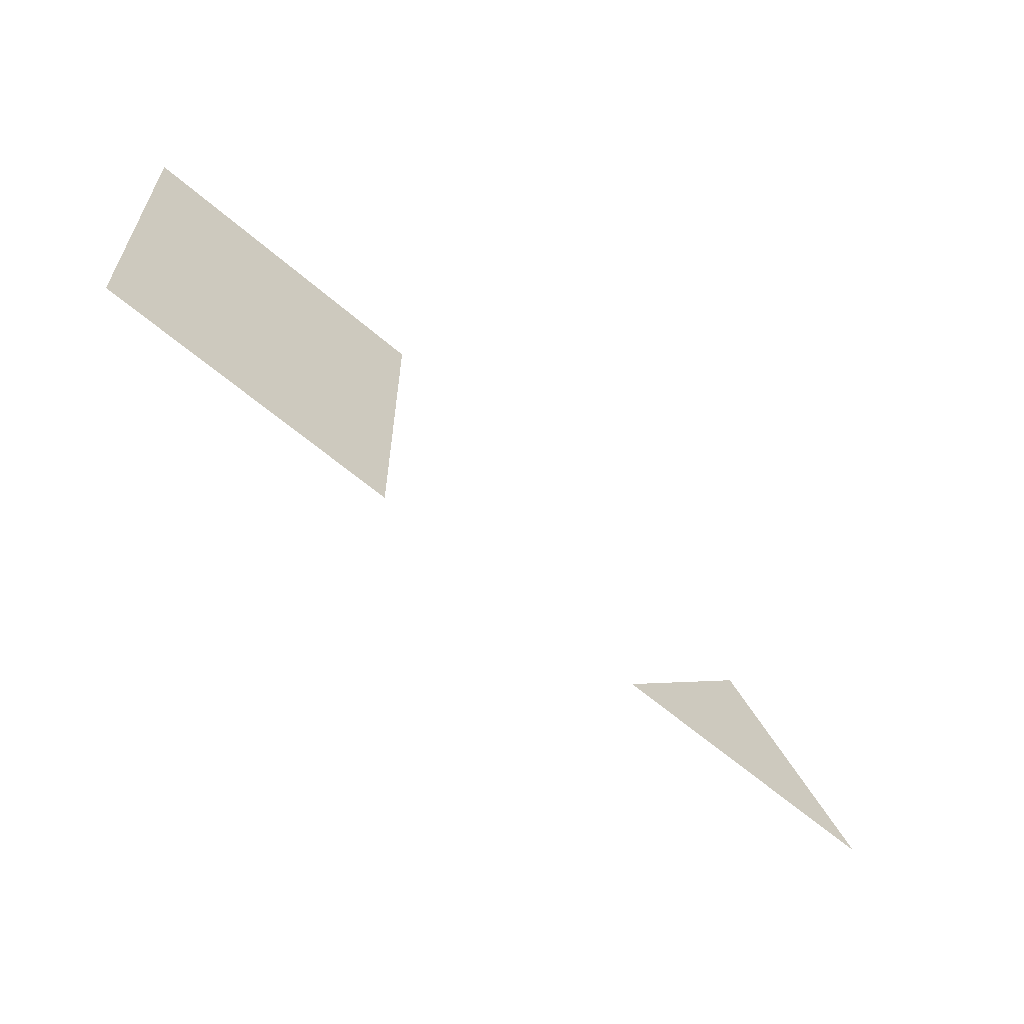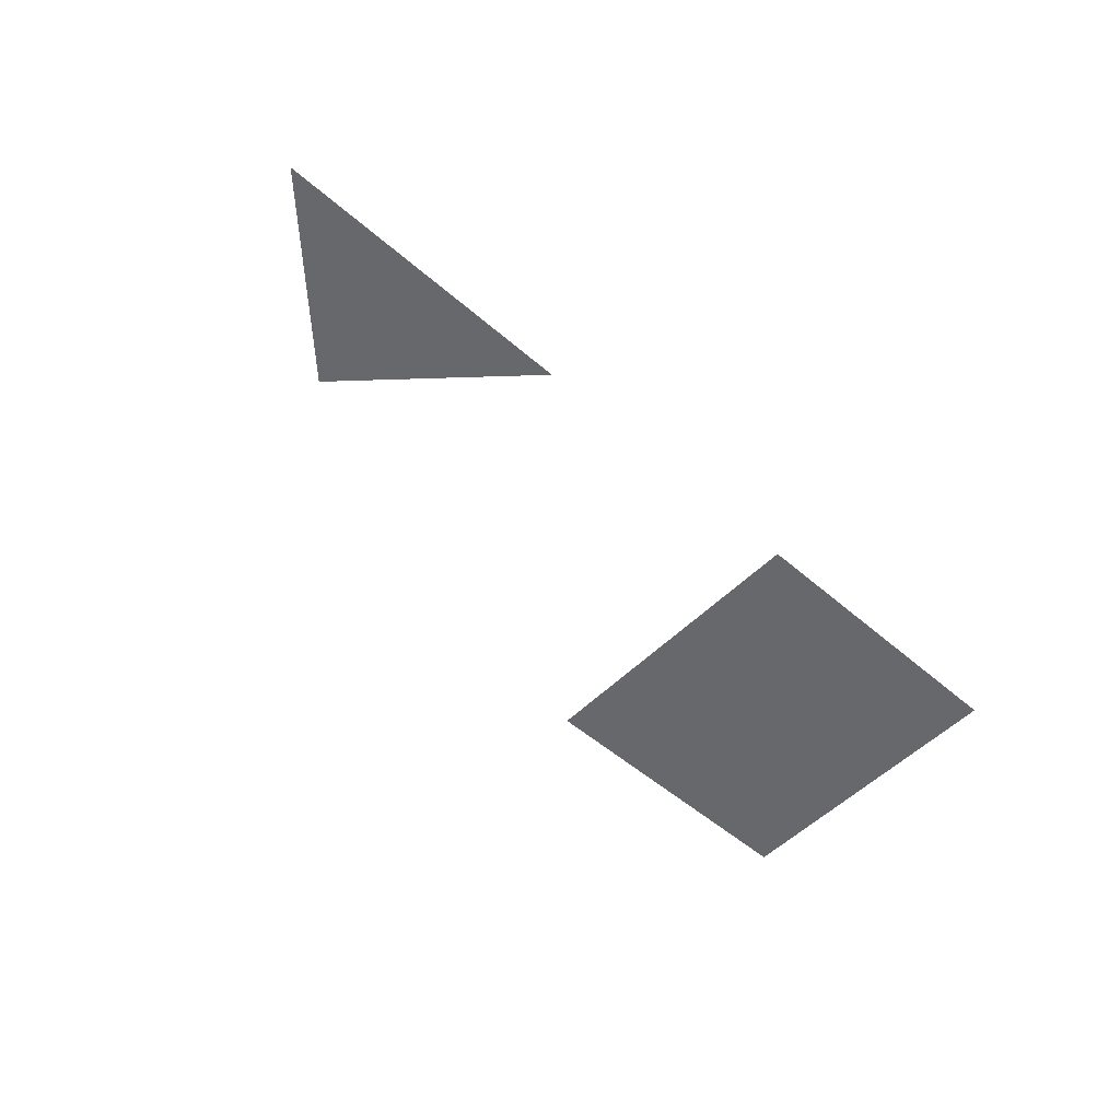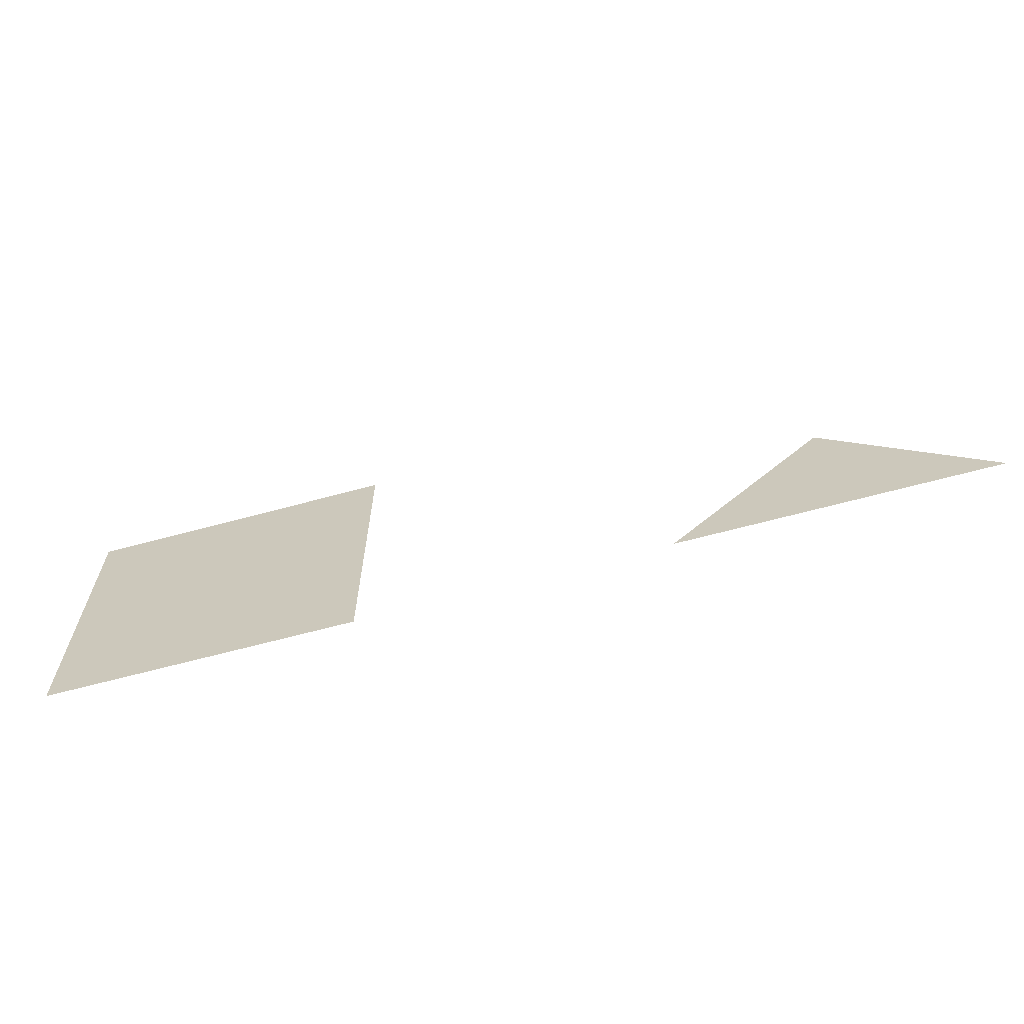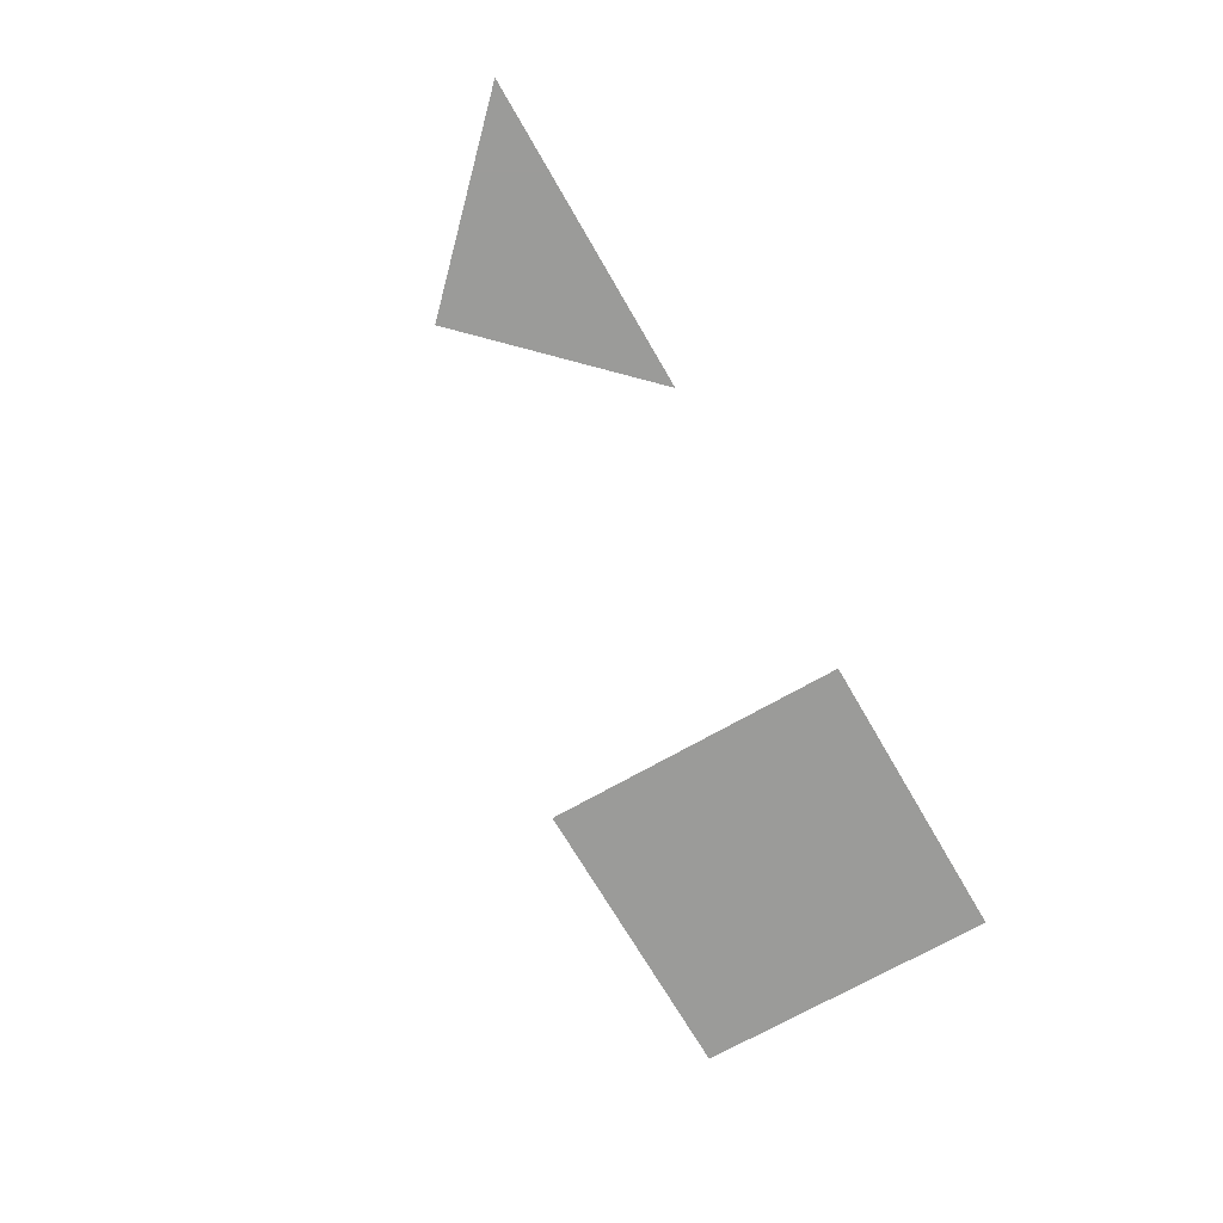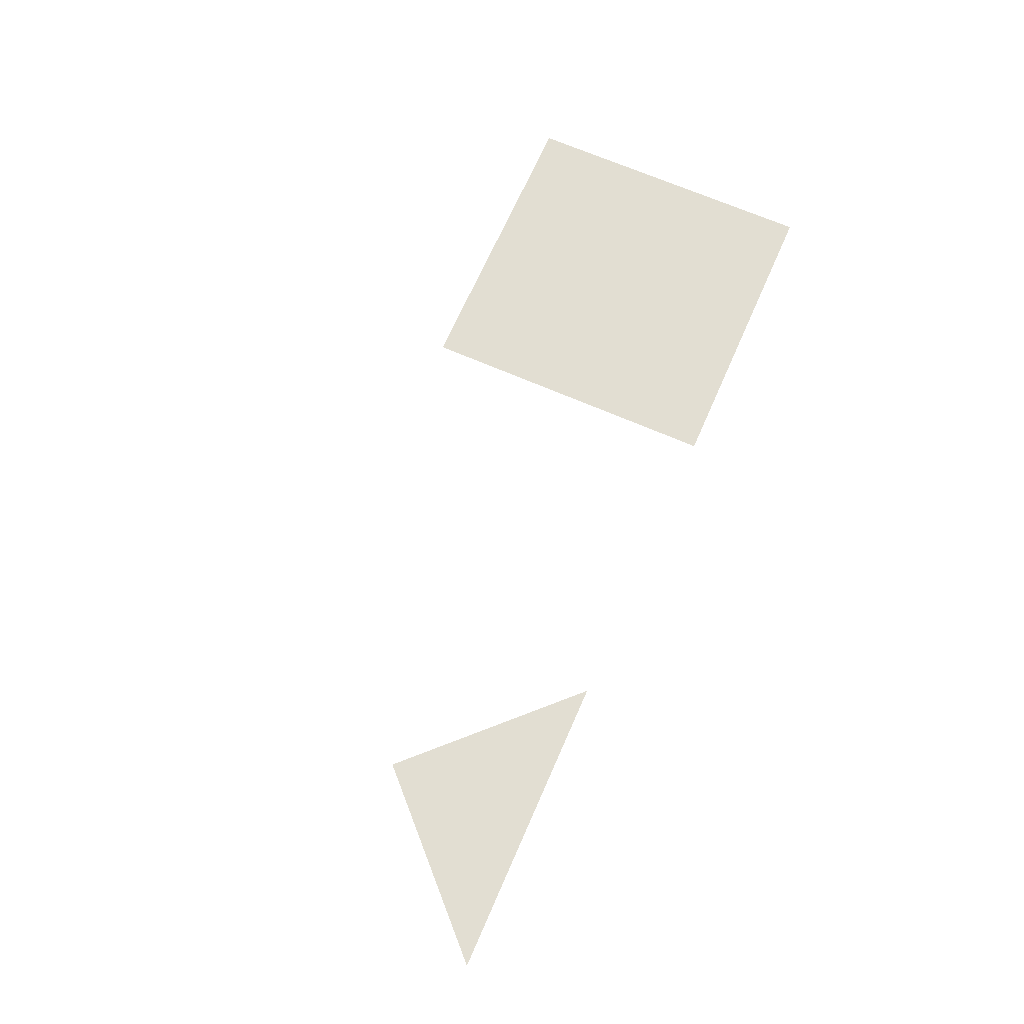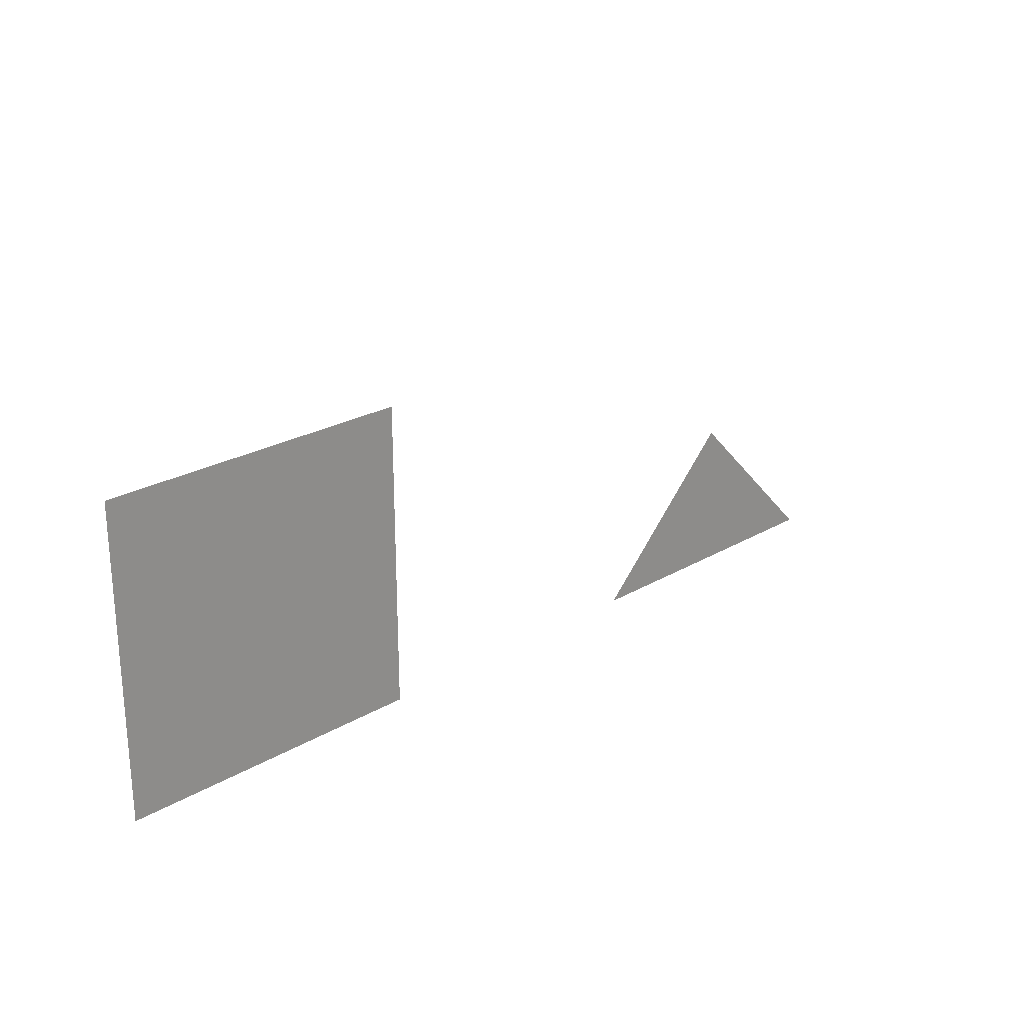
<metadata>
{"format":"obj","ext":"obj","renderer":"f3d","projection":"perspective","resolution":1024,"background":"white","views":[{"elev":-60.4,"azim":138.4,"up":"+Y"},{"elev":-52.5,"azim":-43.0,"up":"+Z"},{"elev":-64.6,"azim":-164.7,"up":"+Y"},{"elev":-69.6,"azim":-60.0,"up":"+Z"},{"elev":68.0,"azim":-66.3,"up":"+Z"},{"elev":24.1,"azim":135.8,"up":"+Y"}]}
</metadata>
<code>
o tri
v 0 0 0
v 1 1 0
v 2 0 0
f 1 2 3
o quad
v 4 0 0
v 4 2 0
v 6 2 0
v 6 0 0
f 4 5 6 7

</code>
